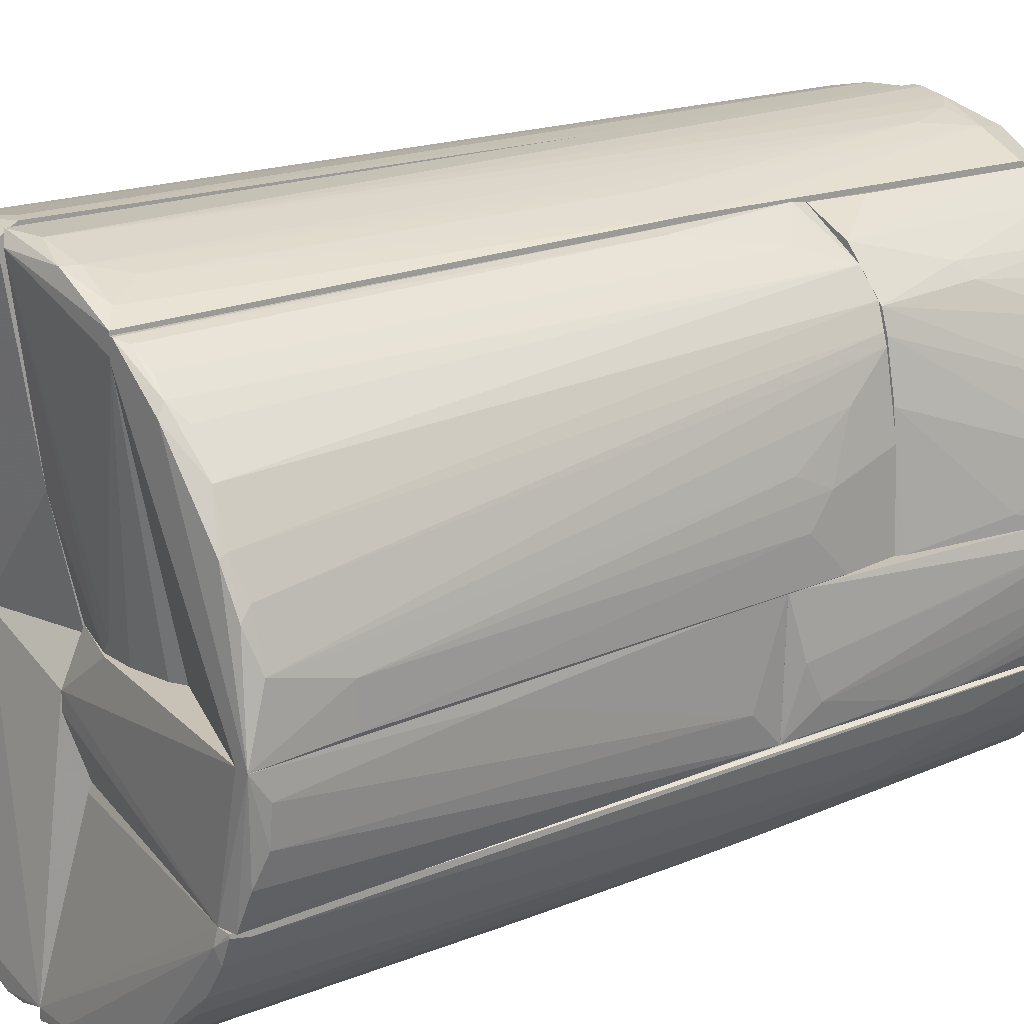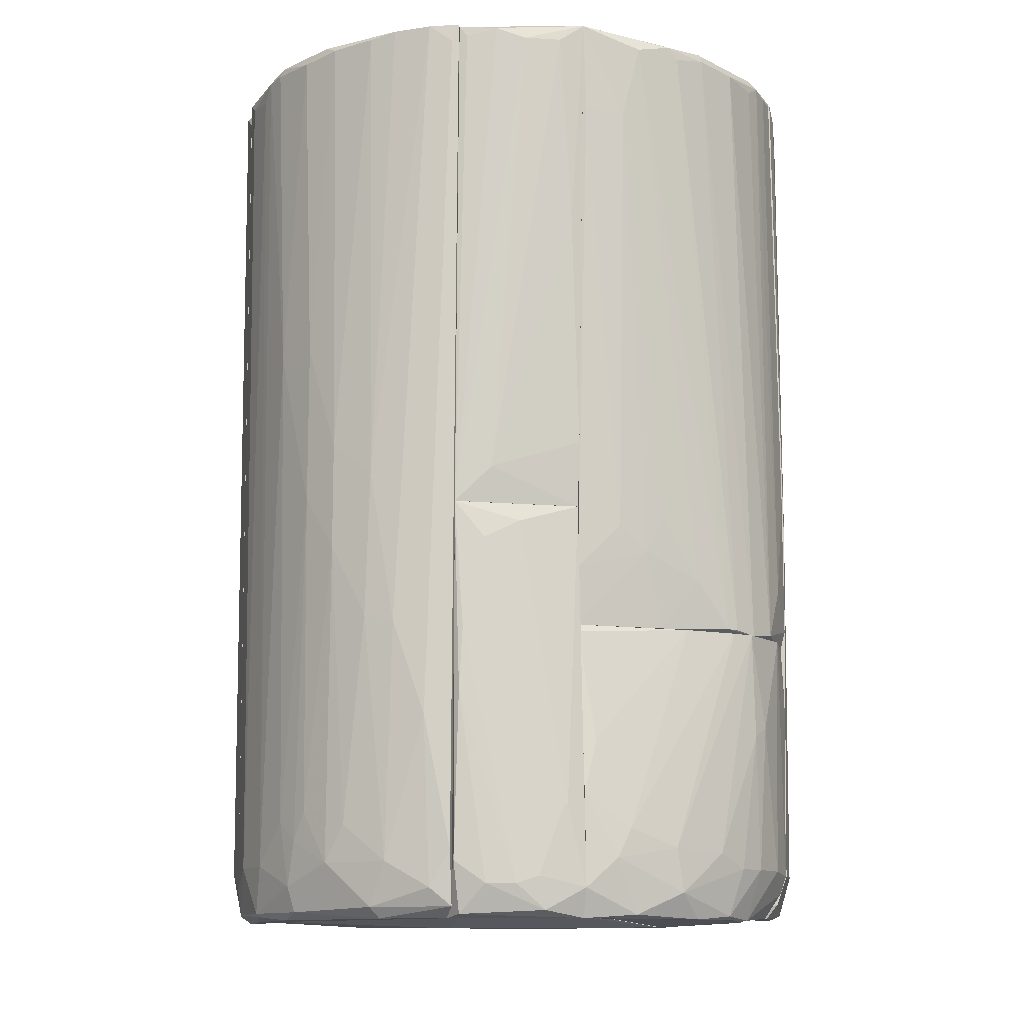
<metadata>
{"format":"obj","ext":"obj","renderer":"f3d","projection":"perspective","resolution":1024,"background":"white","views":[{"elev":19.0,"azim":52.0,"up":"+Y"},{"elev":-12.0,"azim":75.9,"up":"+Z"}]}
</metadata>
<code>
o convex_0
v -0.04725 -0.01664 -0.07057
v -0.02491 -0.04442 0.06952
v -0.02431 -0.04442 0.06952
v -0.04786 -0.000937 0.07373
v -0.02431 -0.000937 -0.07298
v -0.02431 -0.0426 -0.0772
v -0.02431 -0.000937 0.06528
v -0.04242 -0.02871 0.07253
v -0.04846 -0.000937 -0.07842
v -0.03638 -0.03475 -0.07055
v -0.05087 -0.005168 0.07252
v -0.03035 -0.04139 0.07373
v -0.04725 -0.01966 0.07314
v -0.04302 -0.02509 -0.07479
v -0.04967 -0.009394 -0.04641
v -0.02793 -0.042 -0.06997
v -0.02431 -0.042 0.07373
v -0.05027 -0.000937 -0.04701
v -0.0394 -0.03294 0.07314
v -0.02431 -0.03717 -0.07842
v -0.03638 -0.03294 -0.07842
v -0.04484 -0.02328 -0.04158
v -0.05087 -0.000937 0.07314
v -0.04 -0.03053 -0.07057
v -0.04544 -0.000937 -0.07904
v -0.03216 -0.04019 0.07252
v -0.04906 -0.008789 -0.07479
v -0.04906 -0.01422 0.0701
v -0.04363 -0.01966 -0.07904
v -0.04665 -0.01905 0.07435
v -0.02793 -0.04321 0.07314
v -0.02551 -0.04321 -0.07117
v -0.03397 -0.03716 -0.06997
v -0.04725 -0.01785 -0.03674
v -0.04423 -0.02569 0.07012
v -0.04967 -0.001541 -0.07298
v -0.04665 -0.01543 -0.0778
v -0.02793 -0.04019 -0.07842
v -0.05027 -0.008789 0.07314
v -0.04544 -0.02147 -0.06452
v -0.02793 -0.000941 -0.0742
v -0.02551 -0.04442 0.07314
v -0.03035 -0.04019 -0.07055
v -0.04967 -0.006376 -0.06997
f 36 27 44
f 5 3 6
f 5 4 7
f 3 5 7
f 4 5 9
f 3 7 17
f 7 4 17
f 4 9 18
f 15 11 18
f 5 6 20
f 4 18 23
f 18 11 23
f 19 8 24
f 10 19 24
f 14 21 24
f 21 10 24
f 8 22 24
f 9 5 25
f 19 10 26
f 12 19 26
f 1 15 27
f 21 14 29
f 9 25 29
f 25 20 29
f 13 8 30
f 17 4 30
f 12 17 30
f 8 19 30
f 19 12 30
f 4 23 30
f 26 16 31
f 12 26 31
f 3 2 32
f 6 3 32
f 31 16 32
f 10 21 33
f 26 10 33
f 15 1 34
f 22 13 34
f 13 28 34
f 28 15 34
f 8 13 35
f 22 8 35
f 13 22 35
f 18 9 36
f 9 27 36
f 14 1 37
f 1 27 37
f 27 9 37
f 29 14 37
f 9 29 37
f 20 6 38
f 29 20 38
f 21 29 38
f 6 32 38
f 32 16 38
f 11 15 39
f 23 11 39
f 28 13 39
f 15 28 39
f 13 30 39
f 30 23 39
f 1 14 40
f 14 24 40
f 24 22 40
f 34 1 40
f 22 34 40
f 5 20 41
f 25 5 41
f 20 25 41
f 2 3 42
f 3 17 42
f 17 12 42
f 12 31 42
f 32 2 42
f 31 32 42
f 16 26 43
f 33 21 43
f 26 33 43
f 21 38 43
f 38 16 43
f 15 18 44
f 27 15 44
f 18 36 44
o convex_1
v -0.0231 -0.04441 -0.07358
v 0.000452 -0.05106 0.0701
v 0.001055 -0.05106 0.0701
v -0.01585 -0.000937 0.06889
v 0.001058 -0.000937 -0.07299
v 0.001055 -0.04924 -0.07781
v -0.02431 -0.04501 0.07313
v -0.02431 -0.000942 -0.07298
v 0.001058 -0.000937 0.06469
v -0.0243 -0.000937 0.06528
v -0.02431 -0.042 -0.07842
v -0.009814 -0.04924 -0.07056
v -0.007398 -0.05045 0.07372
v -0.01464 -0.04924 0.07191
v 0.001055 -0.04924 0.07372
v 0.001058 -0.007585 0.0683
v 0.001055 -0.04623 -0.07902
v -0.01826 -0.04683 -0.07056
v -0.02431 -0.0426 0.07375
v -0.005586 -0.04985 -0.07056
v -0.02431 -0.03777 -0.07842
v -0.02128 -0.04683 0.07131
v -0.009208 -0.05045 0.0701
v -0.01283 -0.04743 -0.07781
v 0.001055 -0.04985 -0.07358
v -0.004379 -0.05106 0.07312
v -0.02431 -0.04381 -0.07238
v -0.02249 -0.04501 -0.07117
v -0.01464 -0.04803 -0.07117
v -0.01706 -0.000937 0.06889
v -0.01645 -0.04502 -0.07902
f 50 68 75
f 49 48 53
f 48 49 54
f 49 52 54
f 51 52 55
f 57 51 58
f 53 48 60
f 49 53 60
f 48 59 60
f 59 47 60
f 49 50 61
f 52 51 63
f 54 52 63
f 51 57 63
f 59 48 63
f 57 59 63
f 52 49 65
f 55 52 65
f 49 61 65
f 58 51 66
f 62 58 66
f 58 56 67
f 57 58 67
f 56 64 67
f 45 55 68
f 62 45 68
f 50 64 68
f 64 56 68
f 47 46 69
f 50 49 69
f 60 47 69
f 49 60 69
f 46 64 69
f 64 50 69
f 46 47 70
f 47 59 70
f 59 57 70
f 64 46 70
f 57 67 70
f 67 64 70
f 55 45 71
f 51 55 71
f 45 62 72
f 66 51 72
f 62 66 72
f 71 45 72
f 51 71 72
f 56 58 73
f 58 62 73
f 62 68 73
f 68 56 73
f 48 54 74
f 63 48 74
f 54 63 74
f 61 50 75
f 55 65 75
f 65 61 75
f 68 55 75
o convex_2
v -0.04121 0.02925 0.07373
v -0.04363 -0.000937 -0.07601
v -0.04967 -0.000933 -0.07358
v -0.02612 0.04193 -0.07359
v -0.02552 -0.000937 0.06528
v -0.05088 -0.000933 0.07313
v -0.02552 -0.000937 -0.07299
v -0.02551 0.04375 0.07313
v -0.04665 0.01839 -0.06997
v -0.04906 0.01477 0.07131
v -0.03578 0.03469 -0.06997
v -0.02551 0.03891 -0.07902
v -0.03518 0.03771 0.07131
v -0.04121 0.02925 -0.04582
v -0.04967 0.008125 -0.06393
v -0.04725 0.009331 -0.07902
v -0.04484 0.02503 0.07073
v -0.04544 -0.000933 -0.07902
v -0.04061 0.02745 -0.07721
v -0.04786 -0.000933 0.07373
v -0.05088 0.003292 0.007301
v -0.03155 0.04073 0.07252
v -0.03035 0.03952 -0.07057
v -0.02612 0.04435 0.07011
v -0.04 0.03227 0.07252
v -0.05088 0.005106 0.07313
v -0.04363 0.02442 -0.07057
v -0.03518 0.03348 -0.07842
v -0.05027 -0.00033 -0.05668
v -0.02551 0.04133 0.07313
v -0.04786 0.01839 0.07131
v -0.02793 -0.000937 -0.07418
v -0.04786 0.01477 -0.07057
v -0.02551 0.04193 -0.07359
v -0.02551 0.0365 -0.07902
v -0.04846 0.008125 -0.07781
v -0.04967 0.01235 0.07192
v -0.02793 0.04133 0.07373
v -0.04484 0.01899 -0.07782
v -0.04725 0.01839 0.07373
v -0.02672 0.04193 -0.07057
v -0.04786 0.01597 -0.03797
v -0.04 0.02624 -0.07902
v -0.0394 0.03046 -0.07117
v -0.04846 -0.000933 -0.07842
v -0.03397 0.0365 -0.06936
v -0.04967 0.007522 -0.06936
f 108 111 122
f 77 80 81
f 78 77 81
f 80 77 82
f 88 86 89
f 91 87 93
f 81 80 95
f 88 97 98
f 97 83 99
f 98 97 99
f 88 89 100
f 92 76 100
f 89 92 100
f 76 97 100
f 97 88 100
f 81 95 101
f 96 81 101
f 84 92 102
f 92 89 102
f 79 87 103
f 98 79 103
f 78 81 104
f 81 96 104
f 87 83 105
f 95 80 105
f 92 84 106
f 82 77 107
f 77 93 107
f 83 87 109
f 87 79 109
f 79 99 109
f 99 83 109
f 80 82 110
f 93 87 110
f 105 80 110
f 87 105 110
f 82 107 110
f 107 93 110
f 85 90 112
f 90 96 112
f 96 101 112
f 76 95 113
f 97 76 113
f 83 97 113
f 105 83 113
f 95 105 113
f 84 102 114
f 102 94 114
f 108 84 114
f 91 111 114
f 111 108 114
f 76 92 115
f 95 76 115
f 101 95 115
f 106 85 115
f 92 106 115
f 85 112 115
f 112 101 115
f 79 98 116
f 99 79 116
f 98 99 116
f 90 85 117
f 106 84 117
f 85 106 117
f 108 90 117
f 84 108 117
f 87 91 118
f 103 87 118
f 94 103 118
f 114 94 118
f 91 114 118
f 89 86 119
f 102 89 119
f 94 102 119
f 86 103 119
f 103 94 119
f 77 78 120
f 93 77 120
f 91 93 120
f 78 111 120
f 111 91 120
f 86 88 121
f 88 98 121
f 103 86 121
f 98 103 121
f 96 90 122
f 78 104 122
f 104 96 122
f 90 108 122
f 111 78 122
o convex_3
v -0.008607 0.04918 -0.07178
v -0.01344 -0.000937 -0.07299
v -0.000755 -0.000937 -0.07299
v -0.009211 0.04918 0.07375
v -0.02551 -0.000937 0.06527
v -0.02551 0.04133 -0.07781
v 0.001058 -0.000937 0.06467
v 0.001058 0.04979 -0.07479
v -0.02551 0.04435 0.07313
v 0.001058 0.0516 0.07071
v -0.02551 -0.000937 -0.07298
v 0.001058 -0.000937 -0.07298
v -0.01585 -0.000937 0.0689
v -0.01887 0.04797 0.07071
v -0.003775 0.04496 -0.07842
v -0.02068 0.04496 -0.07419
v 0.001058 0.04979 0.07375
v -0.02551 0.0371 -0.07904
v -0.009814 0.05039 0.07252
v -0.005585 0.04979 -0.07238
v -0.02551 0.04253 -0.07177
v -0.01162 0.04858 -0.07056
v 0.001058 0.04375 -0.07782
v 0.001058 0.01839 0.0689
v -0.008001 0.04737 -0.07842
v -0.01826 0.003295 0.0695
v -0.001359 0.0516 0.06951
v -0.01706 0.04676 -0.07057
v -0.02491 0.04496 0.07011
v -0.01283 0.04978 0.0701
v -0.02551 0.04193 0.07313
f 127 148 153
f 124 125 127
f 127 125 129
f 129 130 132
f 124 127 133
f 129 125 134
f 130 129 134
f 127 129 135
f 129 132 139
f 125 124 140
f 124 133 140
f 134 125 140
f 137 134 140
f 131 126 141
f 136 131 141
f 126 139 141
f 139 132 141
f 138 128 143
f 128 140 143
f 140 133 143
f 123 138 144
f 130 134 145
f 134 137 145
f 135 129 146
f 129 139 146
f 139 135 146
f 138 123 147
f 128 138 147
f 140 128 147
f 137 140 147
f 142 130 147
f 123 142 147
f 130 145 147
f 145 137 147
f 127 135 148
f 139 126 148
f 135 139 148
f 132 130 149
f 141 132 149
f 130 142 149
f 142 141 149
f 138 136 150
f 144 138 150
f 136 144 150
f 131 136 151
f 136 138 151
f 143 131 151
f 138 143 151
f 136 141 152
f 142 123 152
f 141 142 152
f 123 144 152
f 144 136 152
f 126 131 153
f 133 127 153
f 131 143 153
f 143 133 153
f 148 126 153
o convex_4
v 0.0222 -0.04562 -0.06273
v 0.04635 -0.02087 0.07373
v 0.04635 -0.02147 0.07373
v 0.001058 -0.05106 0.07372
v 0.001058 -0.02087 -0.07298
v 0.001058 -0.02087 0.06468
v 0.04454 -0.02087 -0.07722
v 0.001058 -0.04924 -0.07782
v 0.03185 -0.04019 0.07314
v 0.0391 -0.03476 -0.02949
v 0.01434 -0.04925 0.07314
v 0.03246 -0.03958 -0.06995
v 0.007703 -0.04985 -0.06995
v 0.02883 -0.04321 0.01818
v 0.04091 -0.03113 0.07373
v 0.04454 -0.0257 -0.04641
v 0.024 -0.04321 -0.0778
v 0.04091 -0.02087 -0.07904
v 0.001058 -0.04623 -0.07902
v 0.04031 -0.03113 -0.06995
v 0.03427 -0.03958 6e-05
v 0.02159 -0.04683 0.01818
v 0.02581 -0.04441 0.07253
v 0.01555 -0.04804 -0.06995
v 0.03668 -0.03113 -0.07904
v 0.04574 -0.02147 -0.06815
v 0.005287 -0.05106 0.07132
v 0.04454 -0.0257 0.07373
v 0.02883 -0.04321 -0.008363
v 0.001058 -0.04924 0.07372
v 0.04212 -0.03053 -0.0307
v 0.04393 -0.02328 0.07435
v 0.01857 -0.04743 0.07435
v 0.001058 -0.04985 -0.07358
v 0.03789 -0.03476 0.07314
v 0.0397 -0.03415 -0.005345
v 0.01253 -0.04743 -0.07841
v 0.03729 -0.03294 -0.07722
v 0.02581 -0.04381 -0.06633
v 0.001058 -0.02207 0.06528
v 0.03427 -0.03958 -0.01742
v 0.04635 -0.02207 0.07072
v 0.01193 -0.04985 0.07012
v 0.04393 -0.02087 0.07373
v 0.01797 -0.04804 0.07314
v 0.03548 -0.03717 -0.06393
v 0.04393 -0.02449 -0.0742
v 0.01918 -0.04381 -0.07904
v 0.024 -0.04441 -0.0736
v 0.008306 -0.04864 0.07435
v 0.01253 -0.04804 -0.0778
v 0.02944 -0.0414 0.07435
v 0.02823 -0.0426 -0.0615
f 194 182 206
f 155 158 159
f 158 157 159
f 158 155 160
f 157 158 161
f 158 160 171
f 161 158 172
f 158 171 172
f 162 167 174
f 175 167 176
f 167 162 176
f 154 175 177
f 175 164 177
f 171 160 178
f 160 155 179
f 164 157 180
f 174 167 182
f 175 154 182
f 167 175 182
f 159 157 183
f 163 173 184
f 173 169 184
f 156 155 185
f 181 156 185
f 168 181 185
f 157 164 186
f 157 161 187
f 161 166 187
f 180 157 187
f 166 180 187
f 162 174 188
f 188 174 189
f 174 163 189
f 181 168 189
f 163 184 189
f 184 181 189
f 168 188 189
f 161 172 190
f 165 170 191
f 173 165 191
f 170 178 191
f 178 160 191
f 182 154 192
f 159 183 193
f 163 174 194
f 174 182 194
f 155 156 195
f 179 155 195
f 169 179 195
f 156 181 195
f 184 169 195
f 181 184 195
f 166 177 196
f 177 164 196
f 164 180 196
f 180 166 196
f 155 159 197
f 185 155 197
f 183 185 197
f 159 193 197
f 193 183 197
f 164 175 198
f 175 176 198
f 186 164 198
f 176 186 198
f 173 163 199
f 165 173 199
f 163 194 199
f 194 165 199
f 169 173 200
f 160 179 200
f 179 169 200
f 173 191 200
f 191 160 200
f 172 171 201
f 178 170 201
f 171 178 201
f 190 172 201
f 170 190 201
f 170 165 202
f 154 177 202
f 165 192 202
f 192 154 202
f 183 157 203
f 185 183 203
f 186 185 203
f 157 186 203
f 166 161 204
f 177 166 204
f 161 190 204
f 190 170 204
f 170 202 204
f 202 177 204
f 176 162 205
f 168 185 205
f 185 186 205
f 186 176 205
f 188 168 205
f 162 188 205
f 192 165 206
f 182 192 206
f 165 194 206
o convex_5
v 0.01796 0.04797 -0.002342
v 0.001664 0.000271 -0.07298
v 0.00106 0.000276 -0.07298
v 0.01072 0.000271 0.06768
v 0.02581 0.000271 -0.07298
v 0.00106 0.04979 -0.0748
v 0.00106 0.051 0.07253
v 0.02581 0.04435 0.07375
v 0.02581 0.04194 -0.07599
v 0.02581 0.000271 0.06529
v 0.00106 0.000276 0.06467
v 0.01193 0.04918 -0.06997
v 0.01012 0.04375 -0.07843
v 0.007703 0.051 0.0713
v 0.02581 0.04375 -0.07116
v 0.02581 0.03529 -0.07842
v 0.00287 0.04918 0.07375
v 0.003474 0.05039 -0.07419
v 0.00106 0.04375 -0.07782
v 0.02279 0.04617 0.07132
v 0.02581 0.04495 -0.01077
v 0.01796 0.04737 -0.07116
v 0.02581 0.04133 0.07375
v 0.01555 0.04616 -0.07782
v 0.00106 0.01839 0.06889
v 0.01495 0.04918 0.07072
v 0.01676 0.000271 0.0677
v 0.01495 0.04857 -0.0615
v 0.01314 0.002694 0.06831
v 0.01857 0.04797 0.06529
v 0.0234 0.000271 0.06649
v 0.008307 0.04979 -0.07359
v 0.001664 0.05039 -0.07419
v 0.01978 0.04737 -0.008956
v 0.01434 0.04918 0.07314
v 0.02521 0.04012 -0.07843
v 0.01072 0.04617 -0.07843
f 242 219 243
f 210 208 211
f 212 209 213
f 214 211 215
f 210 211 216
f 211 214 216
f 209 208 217
f 208 210 217
f 213 209 217
f 214 215 221
f 208 209 222
f 211 208 222
f 215 211 222
f 209 219 222
f 209 212 225
f 219 209 225
f 214 221 227
f 226 214 227
f 227 221 228
f 216 214 229
f 214 223 229
f 221 215 230
f 228 221 230
f 217 210 231
f 213 217 231
f 210 223 231
f 223 213 231
f 210 216 233
f 218 220 234
f 228 218 234
f 232 207 234
f 220 232 234
f 223 210 235
f 229 223 235
f 210 233 235
f 233 229 235
f 226 227 236
f 232 226 236
f 216 229 237
f 233 216 237
f 229 233 237
f 220 218 238
f 224 220 238
f 218 228 238
f 230 224 238
f 228 230 238
f 212 213 239
f 213 220 239
f 224 212 239
f 220 224 239
f 227 228 240
f 207 232 240
f 234 207 240
f 228 234 240
f 236 227 240
f 232 236 240
f 220 213 241
f 223 214 241
f 213 223 241
f 214 226 241
f 232 220 241
f 226 232 241
f 215 222 242
f 222 219 242
f 230 215 242
f 230 242 243
f 212 224 243
f 225 212 243
f 219 225 243
f 224 230 243
o convex_6
v 0.04453 -0.01966 -0.07842
v 0.04937 -0.002752 -0.06091
v 0.04937 -0.003354 -0.06091
v 0.001063 0.000271 -0.0108
v 0.04514 -0.02087 -0.01081
v 0.001063 -0.02087 -0.07299
v 0.001063 0.000271 -0.07299
v 0.001063 -0.02087 -0.0108
v 0.04574 0.000271 -0.01081
v 0.04755 0.000271 -0.07903
v 0.04091 -0.02087 -0.07903
v 0.04876 -0.0112 -0.07359
v 0.04574 -0.02087 -0.06997
v 0.04635 -0.01603 -0.01685
v 0.04937 0.000271 -0.07419
v 0.04635 -0.02026 -0.04221
v 0.04635 -0.009999 -0.01383
v 0.04876 -0.006375 -0.07782
v 0.04937 -0.007581 -0.07238
v 0.04755 -0.01603 -0.07359
v 0.04635 0.000271 -0.07903
v 0.04635 -0.01966 -0.03194
f 255 262 265
f 249 247 250
f 247 249 251
f 249 248 251
f 250 247 252
f 247 251 252
f 251 248 252
f 250 252 253
f 248 249 254
f 249 250 254
f 253 244 254
f 254 244 256
f 248 254 256
f 245 246 258
f 252 245 258
f 253 252 258
f 248 256 259
f 246 245 260
f 245 252 260
f 252 248 260
f 257 246 260
f 248 257 260
f 244 253 261
f 253 258 261
f 261 258 262
f 246 257 262
f 258 246 262
f 255 261 262
f 256 244 263
f 259 256 263
f 255 259 263
f 244 261 263
f 261 255 263
f 250 253 264
f 254 250 264
f 253 254 264
f 257 248 265
f 248 259 265
f 259 255 265
f 262 257 265
o convex_7
v 0.04755 -0.01966 0.07132
v 0.05118 0.000271 0.07375
v 0.04876 0.000271 0.07375
v 0.001058 0.000271 -0.0108
v 0.04514 -0.02087 -0.0108
v 0.001058 -0.02087 0.06469
v 0.04574 0.000271 -0.0108
v 0.001058 0.000271 0.06469
v 0.001058 -0.02087 -0.0108
v 0.04393 -0.02087 0.07375
v 0.001058 -0.007581 0.06831
v 0.05057 -0.009995 0.07073
v 0.04635 -0.01483 -0.004756
v 0.04695 0.000271 8.6e-05
v 0.01193 0.000271 0.06831
v 0.05118 -0.003958 0.07073
v 0.001058 -0.0106 0.06831
v 0.04695 -0.02087 0.07314
v 0.04936 -0.01482 0.07253
v 0.04936 -0.001542 0.03872
f 281 278 285
f 268 267 269
f 269 267 272
f 270 269 272
f 268 269 273
f 269 271 273
f 269 270 274
f 271 269 274
f 270 271 274
f 267 268 275
f 271 270 275
f 273 271 276
f 275 268 276
f 277 270 278
f 270 272 278
f 278 272 279
f 272 267 279
f 268 273 280
f 276 268 280
f 273 276 280
f 267 277 281
f 277 278 281
f 271 275 282
f 276 271 282
f 275 276 282
f 270 266 283
f 267 275 283
f 275 270 283
f 266 270 284
f 277 267 284
f 270 277 284
f 283 266 284
f 267 283 284
f 278 279 285
f 279 267 285
f 267 281 285
o convex_8
v 0.0397 0.03348 -0.04824
v 0.04695 0.000271 -0.07904
v 0.04755 0.000271 -0.07904
v 0.03125 0.000271 -0.03073
v 0.02582 0.03952 -0.07843
v 0.02582 0.000279 -0.07299
v 0.02582 0.04375 -0.03073
v 0.04514 0.000271 -0.03194
v 0.04635 0.01778 -0.0748
v 0.04152 0.02926 -0.03073
v 0.02582 0.000279 -0.03073
v 0.03246 0.03952 -0.07058
v 0.04937 0.005709 -0.06937
v 0.0397 0.02804 -0.07843
v 0.03367 0.04013 -0.03073
v 0.02703 0.04314 -0.07118
v 0.04333 0.0202 -0.03073
v 0.04031 0.03046 -0.07058
v 0.04876 0.000271 -0.0591
v 0.02582 0.03469 -0.07843
v 0.04031 0.03288 -0.03073
v 0.04695 0.01658 -0.06756
v 0.03488 0.03288 -0.07904
v 0.04755 0.009331 -0.07843
v 0.04333 0.02563 -0.06816
v 0.04454 0.000271 -0.03073
v 0.04876 0.008127 -0.06454
v 0.02642 0.000879 -0.07359
v 0.04937 0.000271 -0.0742
v 0.03789 0.03589 -0.04643
v 0.03729 0.03469 -0.07058
v 0.02582 0.04254 -0.0742
v 0.02703 0.04375 -0.0404
v 0.04755 0.002688 -0.05006
v 0.04272 0.02141 -0.07904
f 294 309 320
f 287 288 289
f 287 289 291
f 290 291 292
f 289 288 293
f 292 289 295
f 291 289 296
f 289 292 296
f 292 291 296
f 292 295 300
f 300 297 301
f 295 289 302
f 294 299 303
f 293 288 304
f 291 290 305
f 300 295 306
f 298 294 307
f 306 295 307
f 288 287 308
f 287 305 308
f 305 290 308
f 294 298 309
f 303 286 310
f 294 303 310
f 286 306 310
f 307 294 310
f 306 307 310
f 289 293 311
f 302 289 311
f 293 302 311
f 295 302 312
f 304 298 312
f 298 307 312
f 307 295 312
f 287 291 313
f 305 287 313
f 291 305 313
f 304 288 314
f 298 304 314
f 288 309 314
f 309 298 314
f 297 300 315
f 306 286 315
f 300 306 315
f 286 303 316
f 303 299 316
f 299 308 316
f 308 297 316
f 297 315 316
f 315 286 316
f 290 292 317
f 301 297 317
f 292 301 317
f 297 308 317
f 308 290 317
f 292 300 318
f 300 301 318
f 301 292 318
f 302 293 319
f 293 304 319
f 312 302 319
f 304 312 319
f 299 294 320
f 288 308 320
f 308 299 320
f 309 288 320
o convex_9
v 0.04575 0.02382 0.07193
v 0.02582 0.000271 -0.03072
v 0.02582 0.04375 -0.03072
v 0.02582 0.04073 0.07375
v 0.04454 0.000275 -0.03072
v 0.02582 0.000271 0.06529
v 0.05118 0.000275 0.07375
v 0.0397 0.03348 -0.03072
v 0.03488 0.03831 0.07253
v 0.04575 0.01537 -0.0114
v 0.05057 0.01054 0.07072
v 0.02823 0.04375 -0.004137
v 0.02642 0.04375 0.07375
v 0.04212 0.02805 -0.03011
v 0.03669 0.03771 -0.0301
v 0.04212 0.03046 0.07131
v 0.04635 0.00752 -0.0138
v 0.04876 0.000271 0.07375
v 0.04876 0.01658 0.07253
v 0.05057 0.00752 0.05864
v 0.04575 0.000271 -0.02105
v 0.03307 0.04072 -0.02166
v 0.02823 0.04315 0.07253
v 0.04393 0.01537 -0.03072
v 0.03548 0.0365 0.07375
v 0.02642 0.04435 -0.02769
v 0.05057 0.000879 0.05864
v 0.02582 0.04375 0.07375
v 0.04152 0.02985 -0.03011
v 0.04575 0.01235 -0.01803
v 0.04393 0.02201 -0.02226
v 0.04575 0.02321 0.07313
v 0.04816 0.01839 0.07072
v 0.03729 0.0359 0.07072
v 0.03186 0.04072 0.07193
f 342 343 355
f 323 322 324
f 322 323 325
f 324 322 326
f 325 323 328
f 324 327 333
f 328 323 335
f 321 328 336
f 328 335 336
f 326 322 338
f 324 326 338
f 327 324 338
f 327 331 339
f 330 331 340
f 331 327 340
f 322 325 341
f 338 322 341
f 327 338 341
f 329 335 342
f 333 329 343
f 332 333 343
f 342 332 343
f 325 328 344
f 328 334 344
f 329 333 345
f 333 327 345
f 336 329 345
f 333 332 346
f 335 323 346
f 332 342 346
f 342 335 346
f 340 327 347
f 337 340 347
f 341 337 347
f 327 341 347
f 323 324 348
f 324 333 348
f 333 346 348
f 346 323 348
f 328 321 349
f 334 328 349
f 330 340 350
f 340 337 350
f 337 341 350
f 341 325 350
f 325 344 350
f 350 344 351
f 331 330 351
f 334 331 351
f 344 334 351
f 330 350 351
f 321 336 352
f 339 321 352
f 327 339 352
f 345 327 352
f 336 345 352
f 331 334 353
f 321 339 353
f 339 331 353
f 349 321 353
f 334 349 353
f 335 329 354
f 329 336 354
f 336 335 354
f 329 342 355
f 343 329 355

</code>
